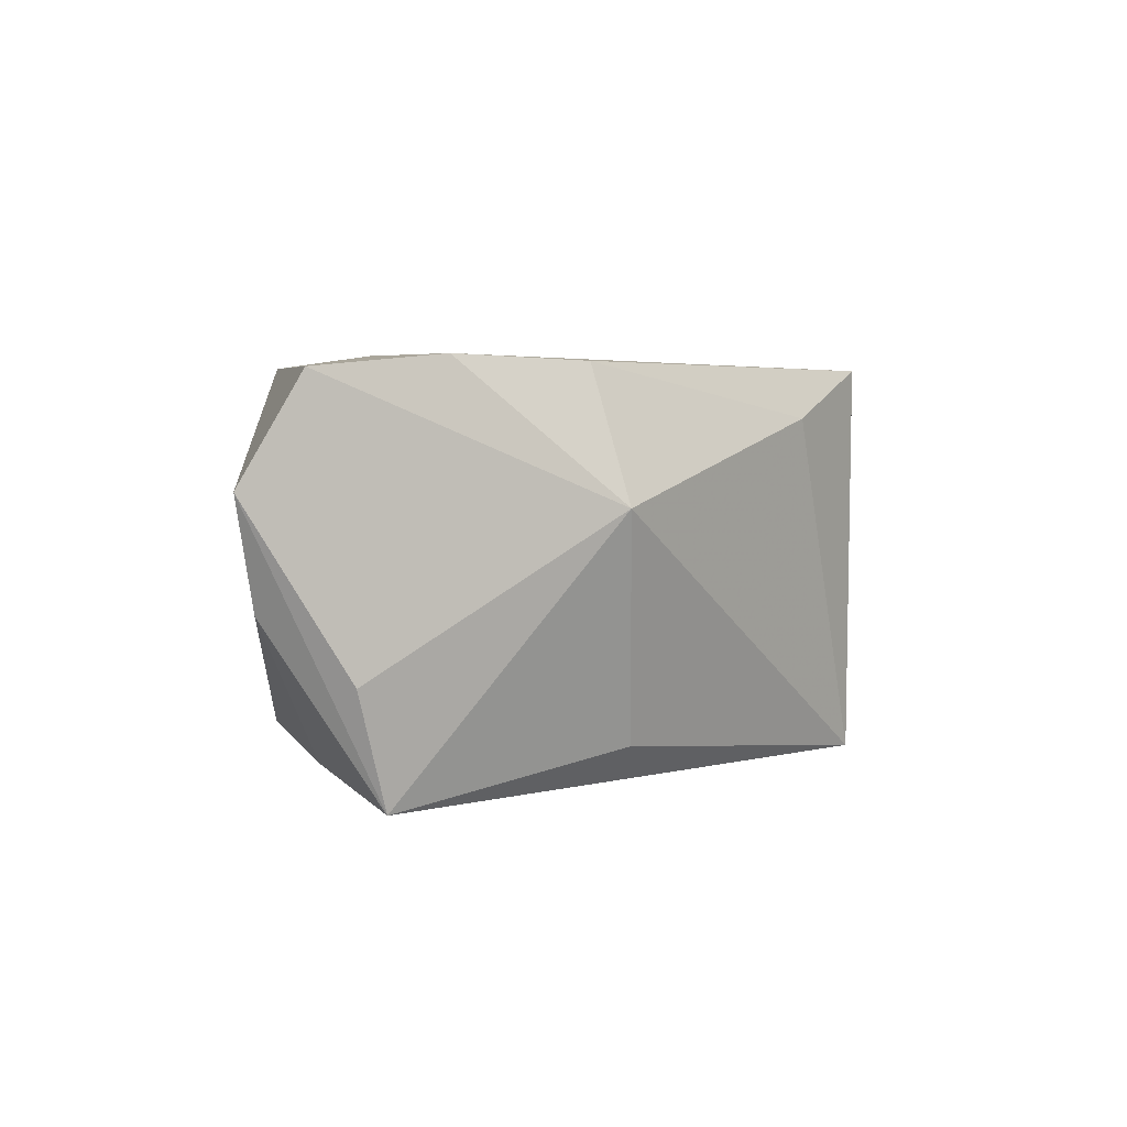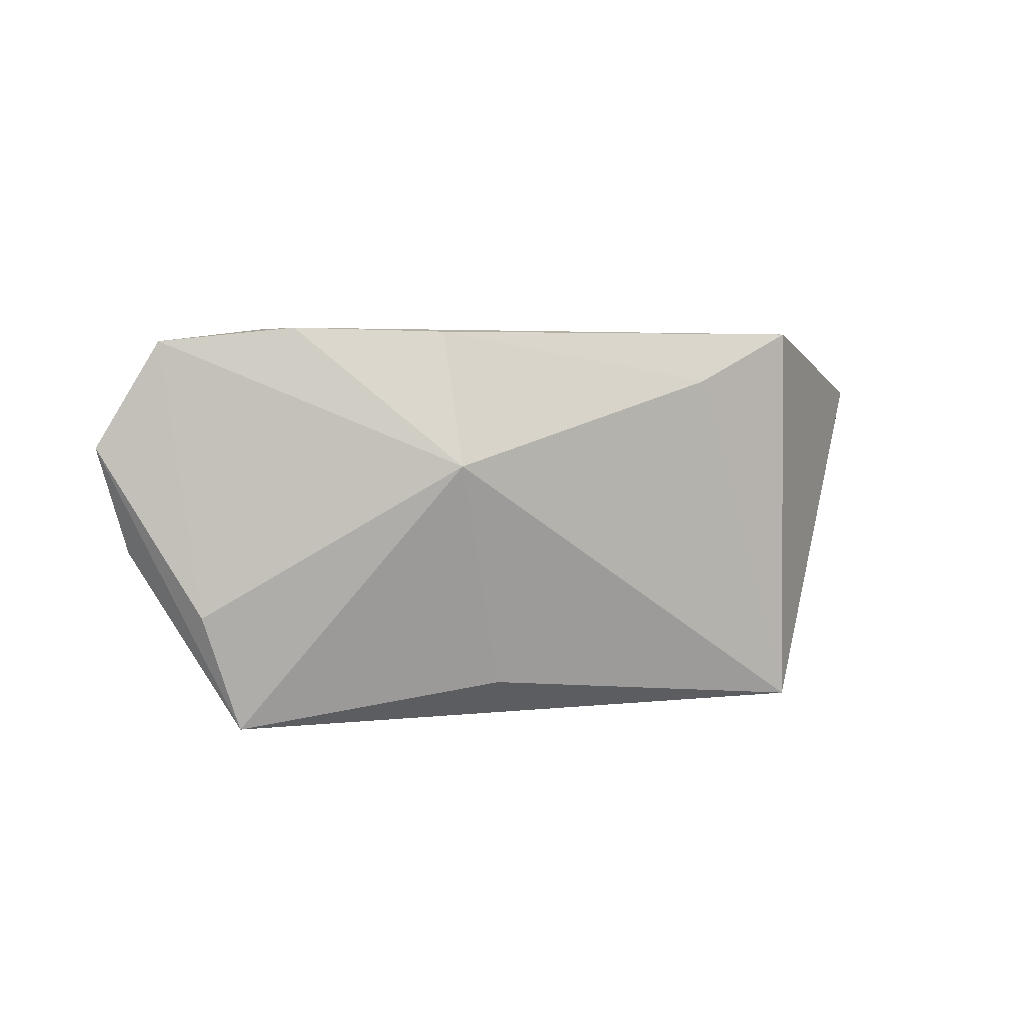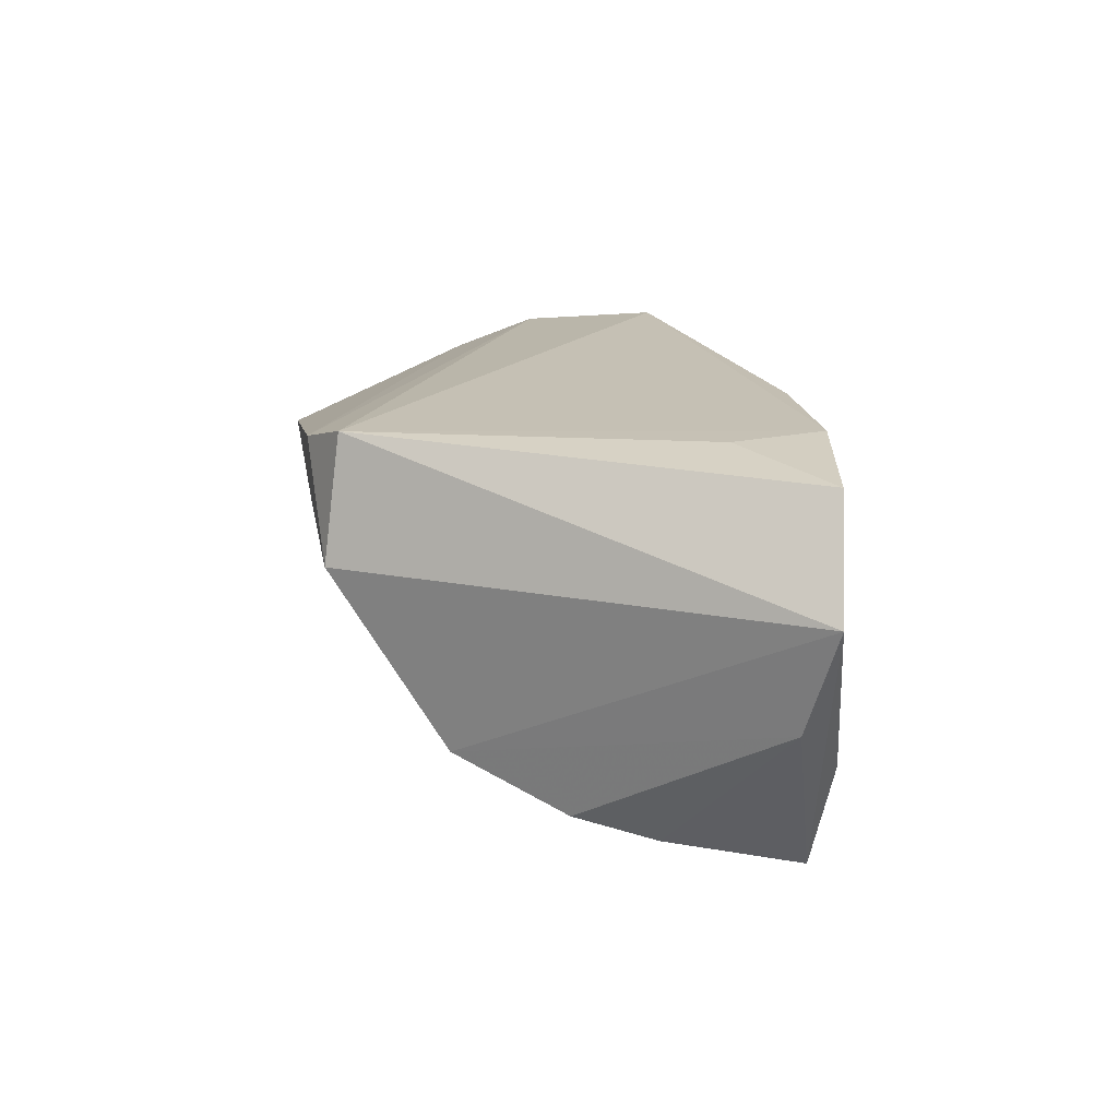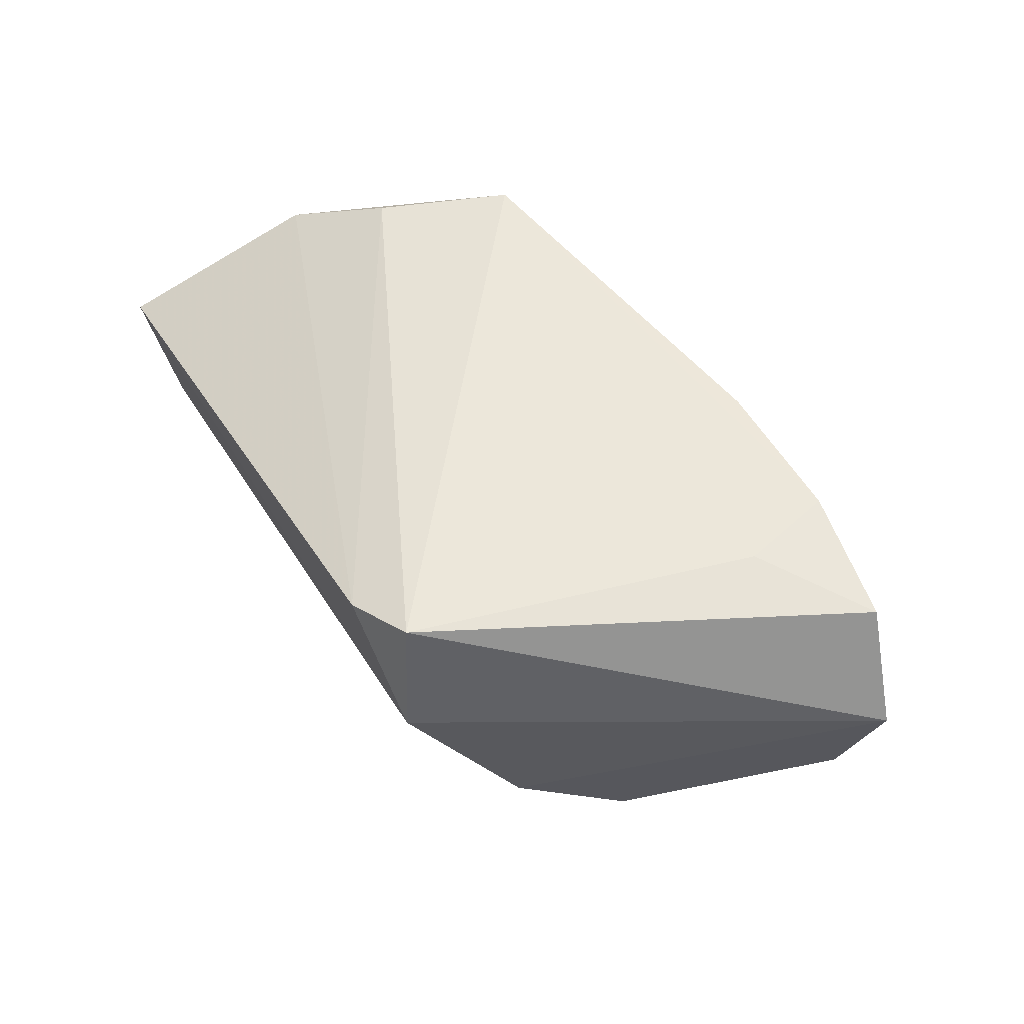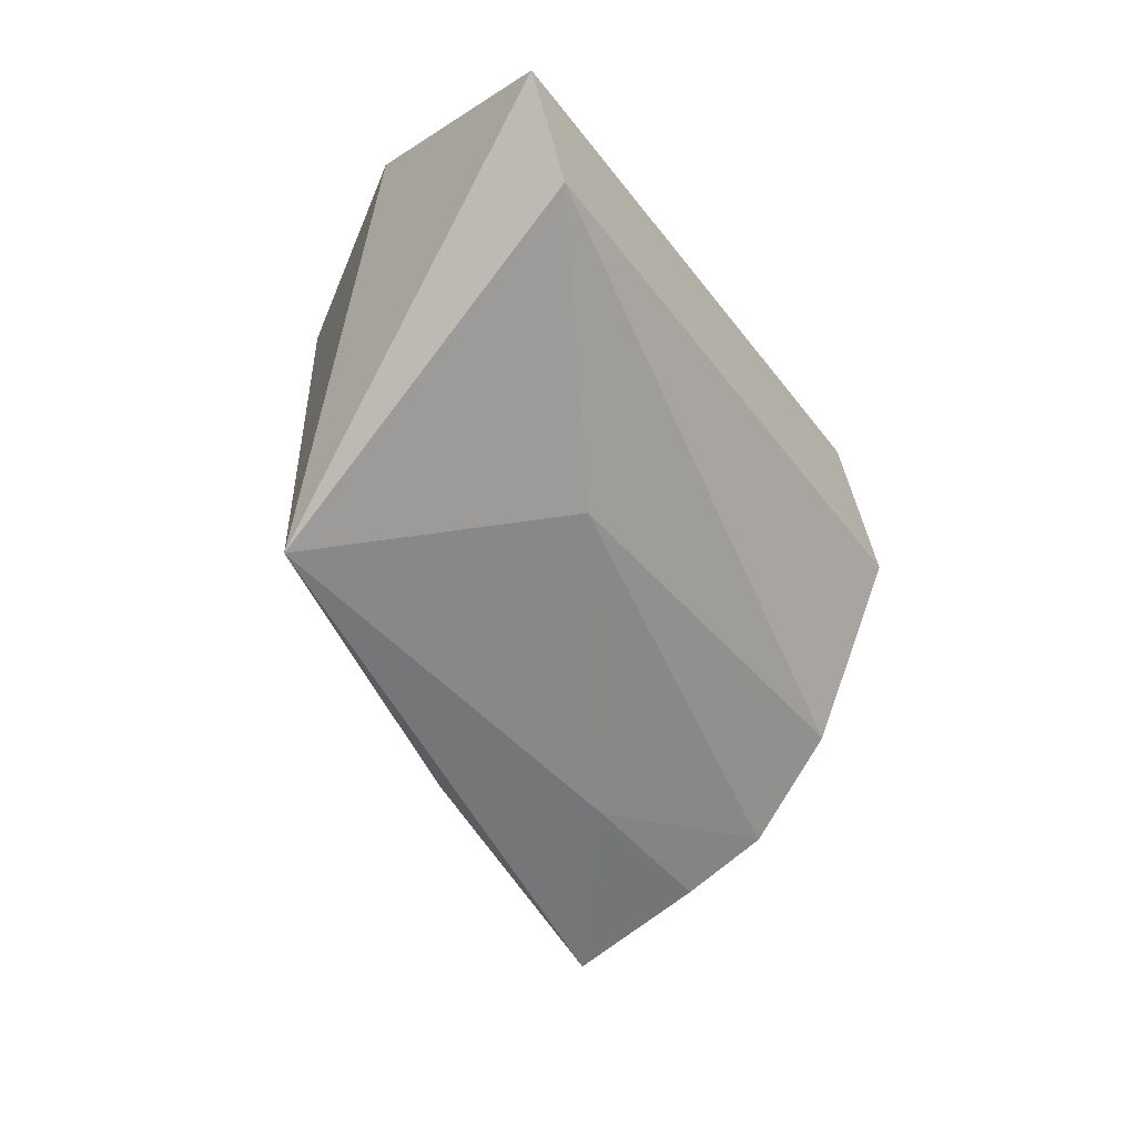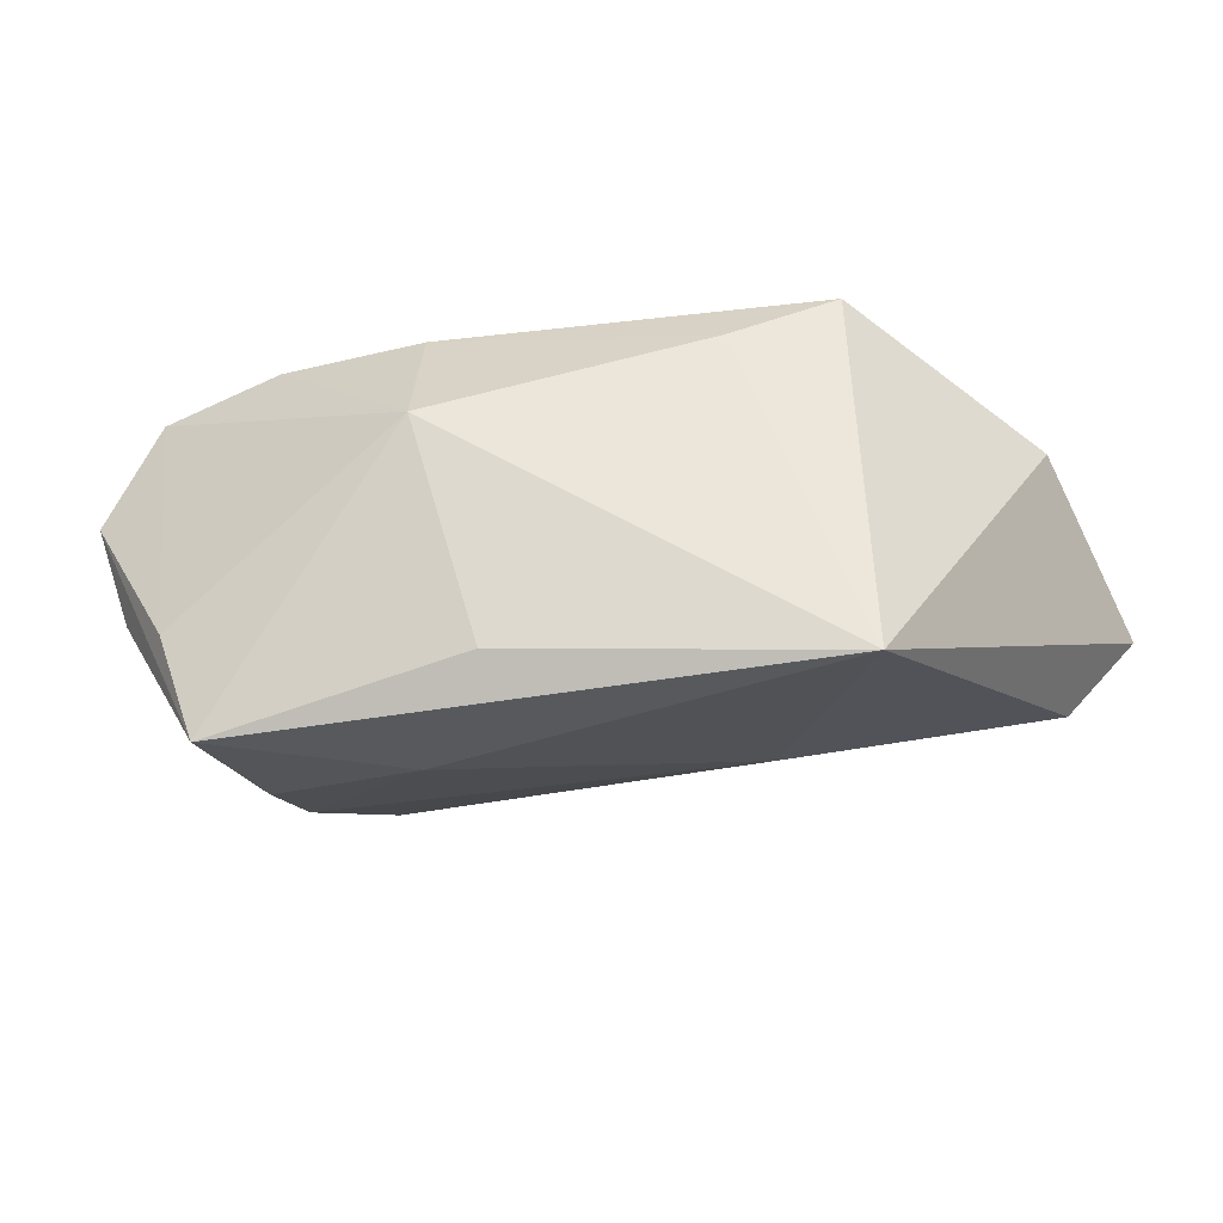
<metadata>
{"format":"obj","ext":"obj","renderer":"f3d","projection":"perspective","resolution":1024,"background":"white","views":[{"elev":3.2,"azim":144.6,"up":"+Z"},{"elev":4.1,"azim":167.4,"up":"+Z"},{"elev":18.7,"azim":81.9,"up":"+Z"},{"elev":53.6,"azim":61.1,"up":"+Z"},{"elev":-52.6,"azim":-57.4,"up":"+Z"},{"elev":-37.2,"azim":-161.8,"up":"+Z"}]}
</metadata>
<code>
v 0.01716 0.006852 -0.02509
v 0.03702 0.02201 -0.02702
v -0.01696 -0.01299 -0.01849
v 0.03044 -0.01724 -0.01382
v 0.005233 0.02218 -0.02232
v 0.03348 0.01276 0.02129
v 0.02316 -0.02809 0.02129
v 0.026 -0.03015 0.006858
v -0.05682 -0.03126 0.001475
v -0.02157 0.02083 0.01487
v 0.01232 0.02413 0.02089
v 0.01513 -0.03126 0.01874
v 0.05358 0.02021 0.007009
v 0.04616 0.02165 0.01966
v 0.03596 -0.004609 -0.01991
v -0.05181 -0.007774 0.01307
v 0.04156 0.02367 -0.01324
v -0.03396 0.01619 0.02091
v -0.03493 0.01448 -0.02635
v 0.03039 0.02405 0.02129
v 0.04986 0.01731 -0.005777
v 0.01121 0.03016 0.00488
v -0.04806 -0.02986 -0.008199
v 0.03596 0.005451 -0.02361
v -0.04176 0.001136 0.01884
f 14 7 13
f 25 7 18
f 13 7 8
f 13 2 17
f 2 22 17
f 17 14 13
f 22 14 17
f 10 19 18
f 22 19 10
f 5 22 2
f 2 19 5
f 5 19 22
f 18 7 20
f 20 14 22
f 7 25 12
f 9 8 12
f 12 8 7
f 18 19 16
f 16 25 18
f 16 19 9
f 9 12 16
f 16 12 25
f 7 14 6
f 6 20 7
f 14 20 6
f 18 20 11
f 11 20 22
f 11 10 18
f 22 10 11
f 21 2 13
f 13 8 4
f 4 21 13
f 15 21 4
f 1 19 2
f 23 8 9
f 23 4 8
f 9 19 23
f 24 1 2
f 15 1 24
f 2 21 24
f 24 21 15
f 19 1 3
f 3 23 19
f 3 1 15
f 15 4 3
f 4 23 3

</code>
